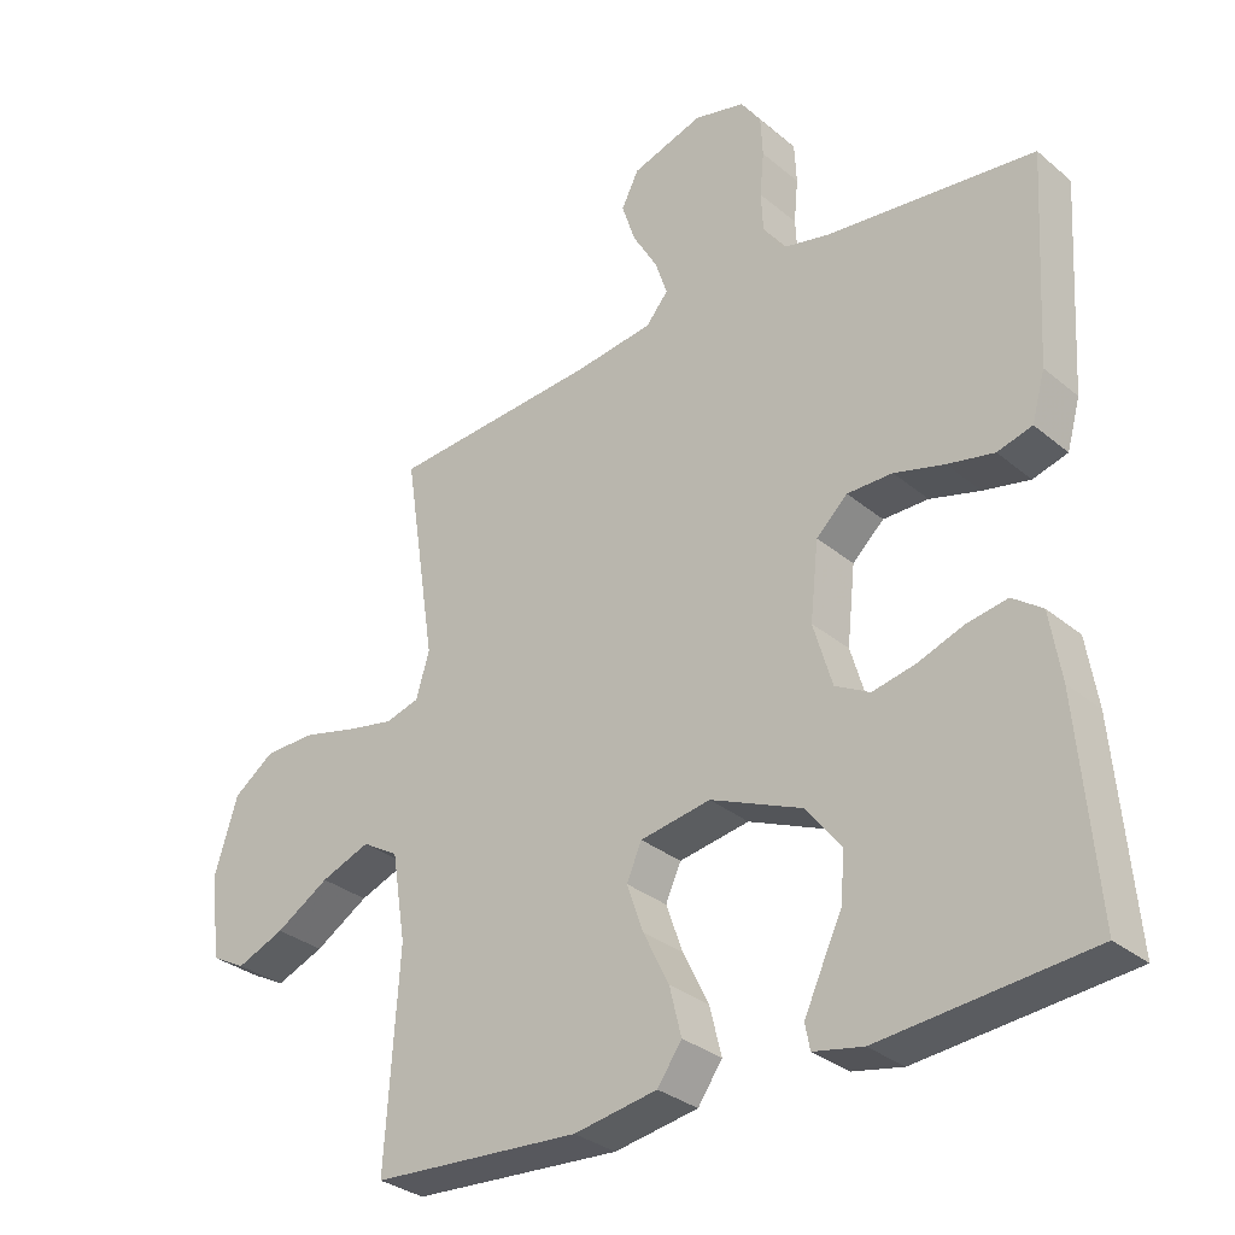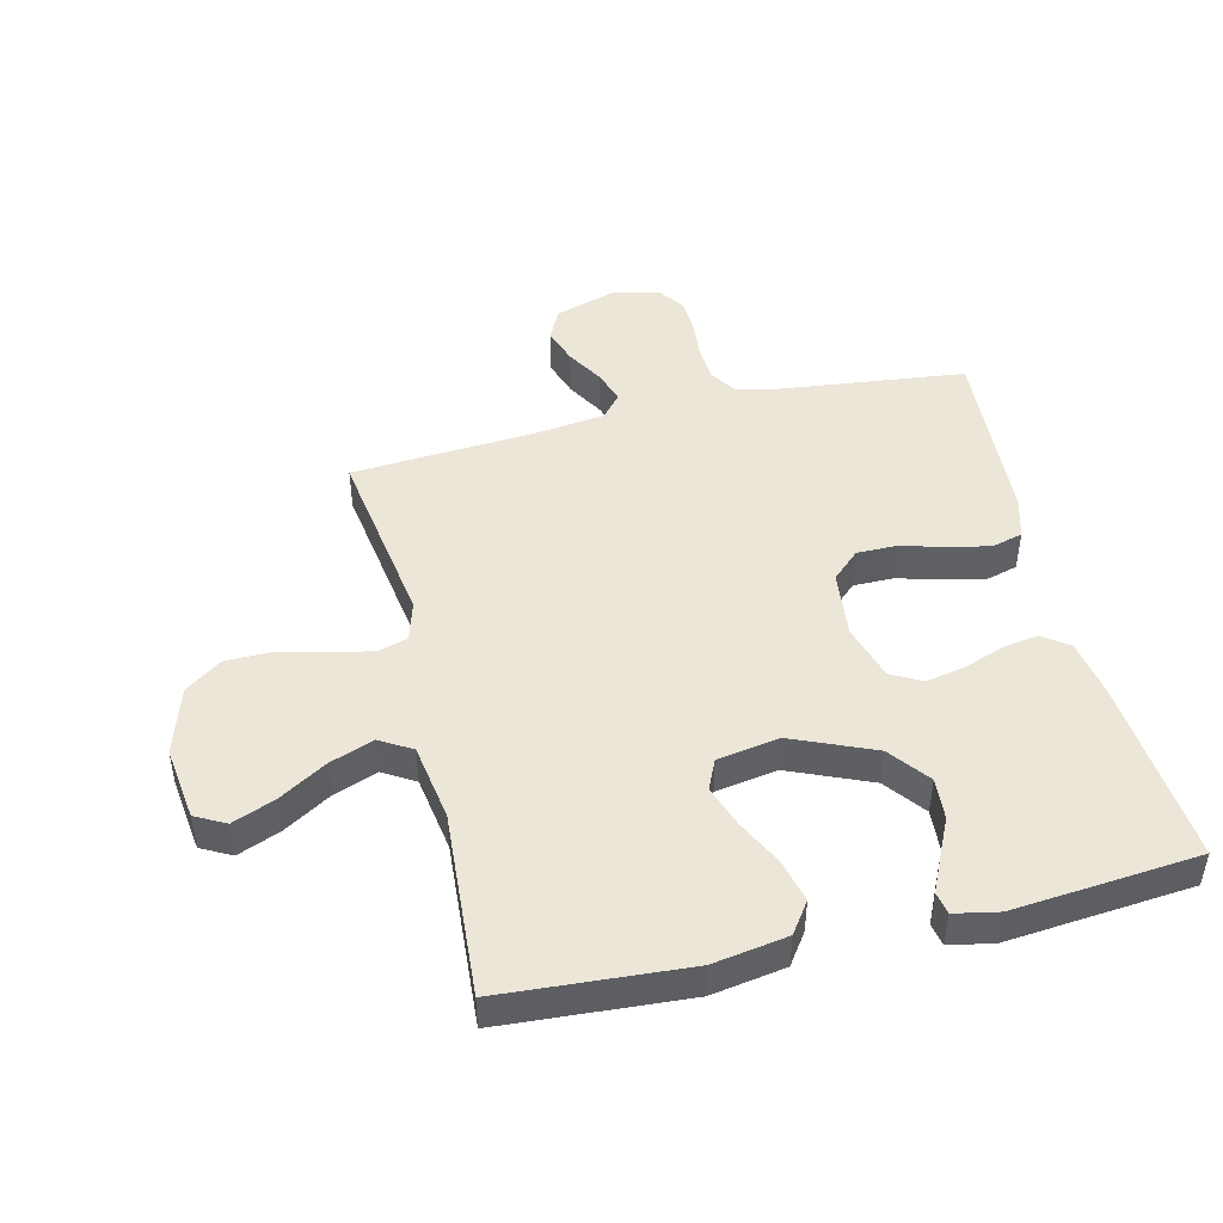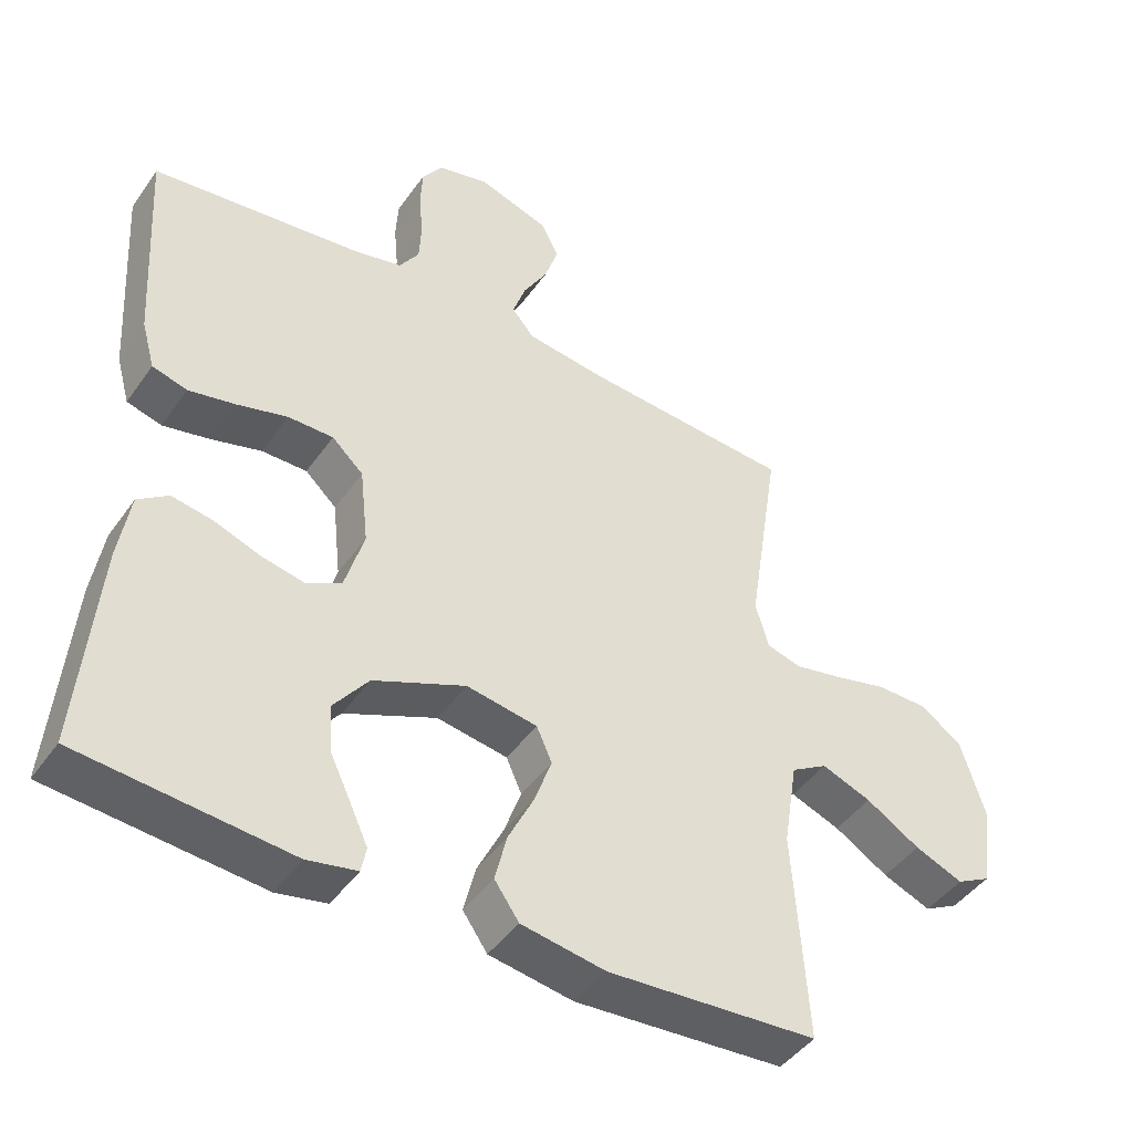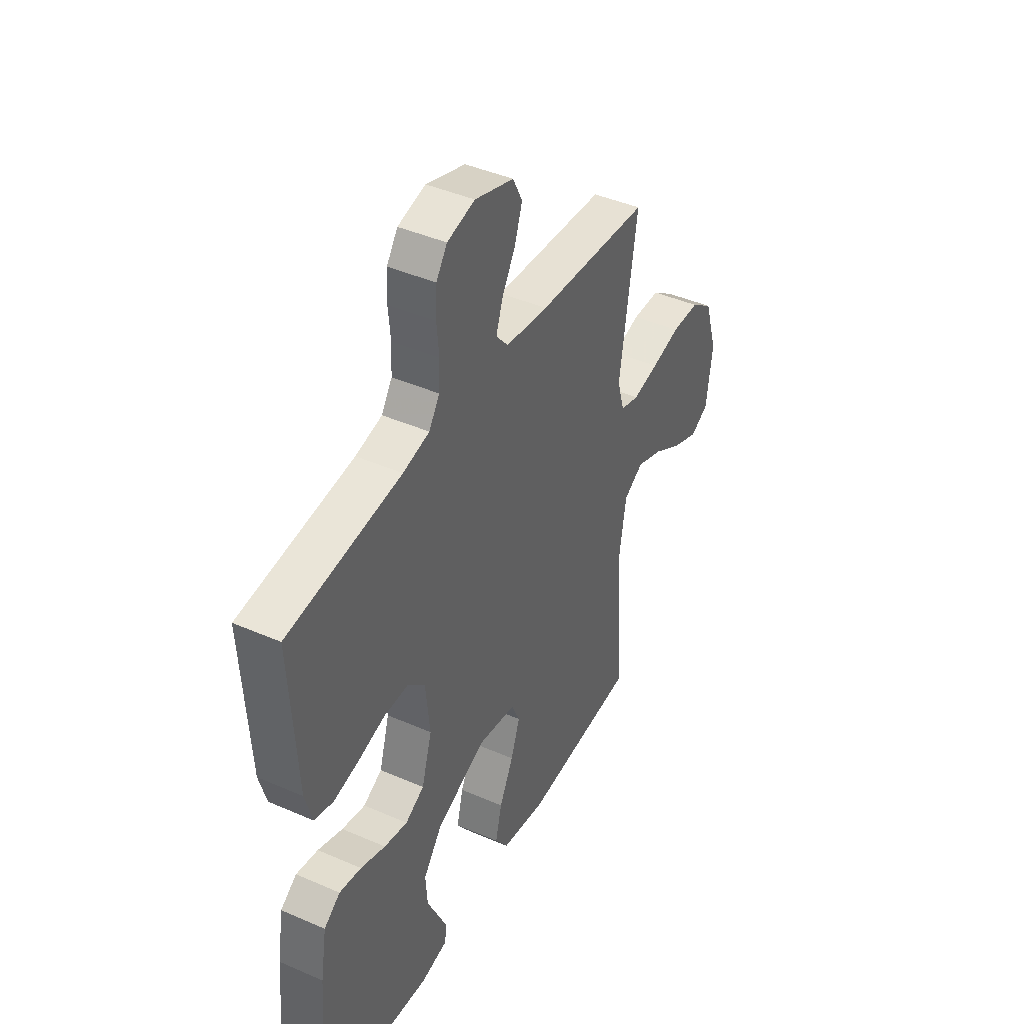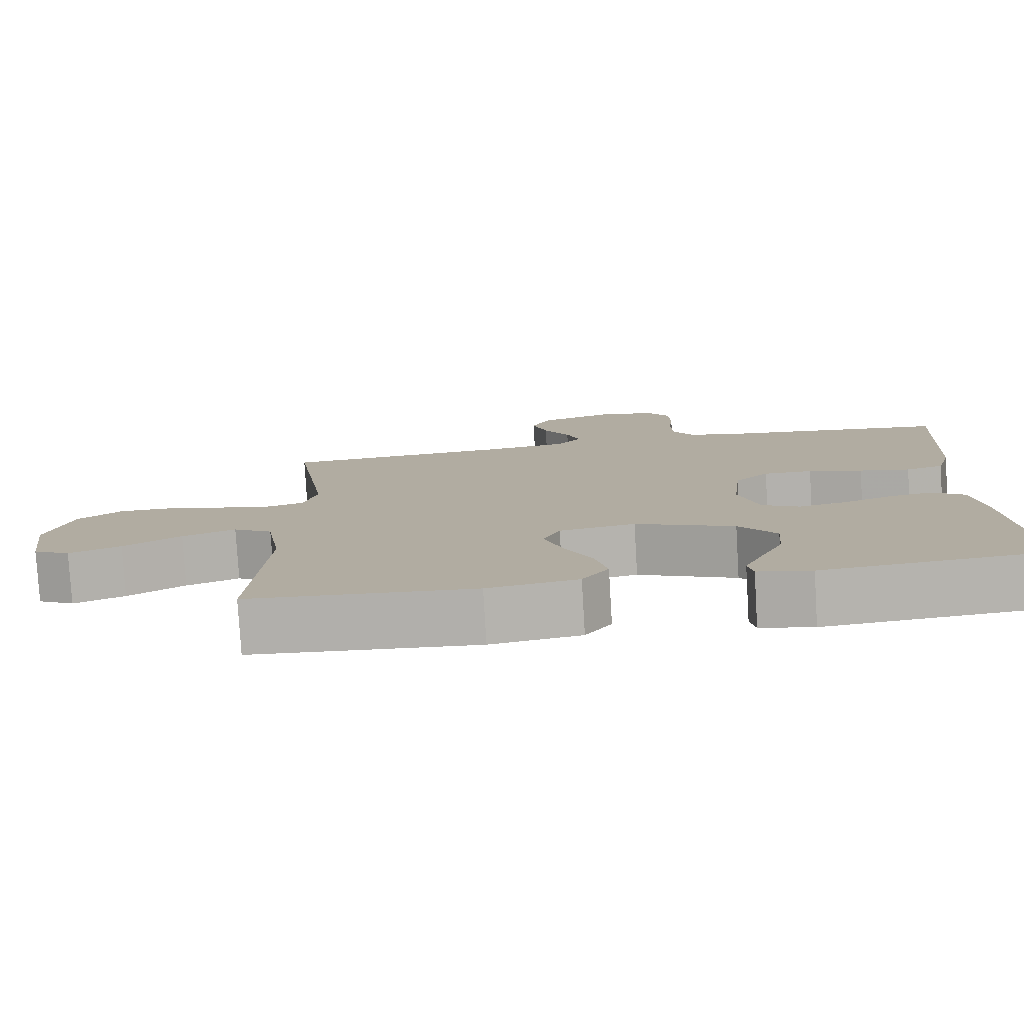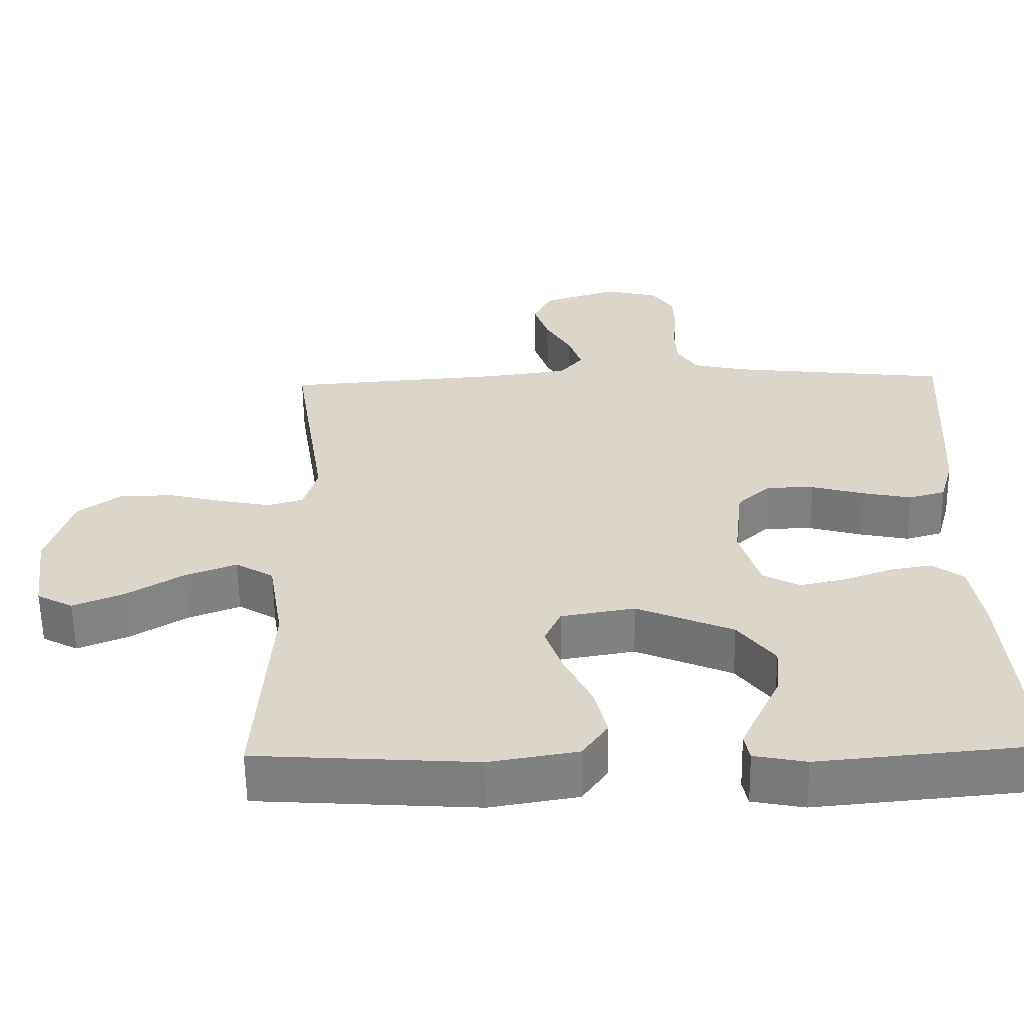
<metadata>
{"format":"obj","ext":"obj","renderer":"f3d","projection":"perspective","resolution":1024,"background":"white","views":[{"elev":-31.4,"azim":-139.4,"up":"+Z"},{"elev":46.5,"azim":166.6,"up":"+Y"},{"elev":-44.7,"azim":-32.8,"up":"+Z"},{"elev":42.7,"azim":-62.5,"up":"+Z"},{"elev":-79.3,"azim":-176.6,"up":"+Z"},{"elev":-59.7,"azim":-179.1,"up":"+Z"}]}
</metadata>
<code>
v 0.5 0.07 0.5
v 0.454 0.07 0.2
v 0.473 0.07 0.135
v 0.522 0.07 0.121
v 0.591 0.07 0.135
v 0.667 0.07 0.154
v 0.741 0.07 0.153
v 0.8 0.07 0.11
v 0.834 0.07 0
v 0.818 0.07 -0.12
v 0.769 0.07 -0.146
v 0.7 0.07 -0.118
v 0.623 0.07 -0.071
v 0.552 0.07 -0.044
v 0.5 0.07 -0.075
v 0.48 0.07 -0.2
v 0.5 0.07 -0.5
v 0.2 0.07 -0.52
v 0.08 0.07 -0.5
v 0.045 0.07 -0.45
v 0.062 0.07 -0.381
v 0.099 0.07 -0.306
v 0.123 0.07 -0.238
v 0.101 0.07 -0.189
v 0 0.07 -0.172
v -0.132 0.07 -0.228
v -0.182 0.07 -0.293
v -0.177 0.07 -0.361
v -0.147 0.07 -0.424
v -0.122 0.07 -0.478
v -0.129 0.07 -0.514
v -0.2 0.07 -0.528
v -0.5 0.07 -0.5
v -0.474 0.07 -0.2
v -0.458 0.07 -0.102
v -0.415 0.07 -0.071
v -0.357 0.07 -0.081
v -0.291 0.07 -0.105
v -0.229 0.07 -0.118
v -0.179 0.07 -0.091
v -0.152 0.07 0
v -0.164 0.07 0.11
v -0.209 0.07 0.152
v -0.274 0.07 0.152
v -0.346 0.07 0.132
v -0.413 0.07 0.118
v -0.463 0.07 0.132
v -0.482 0.07 0.2
v -0.5 0.07 0.5
v -0.2 0.07 0.534
v -0.13 0.07 0.55
v -0.102 0.07 0.593
v -0.099 0.07 0.65
v -0.105 0.07 0.713
v -0.102 0.07 0.771
v -0.073 0.07 0.813
v 0 0.07 0.831
v 0.103 0.07 0.798
v 0.128 0.07 0.748
v 0.108 0.07 0.688
v 0.073 0.07 0.628
v 0.055 0.07 0.575
v 0.087 0.07 0.537
v 0.2 0.07 0.522
v 0.5 0 0.5
v 0.454 0 0.2
v 0.473 0 0.135
v 0.522 0 0.121
v 0.591 0 0.135
v 0.667 0 0.154
v 0.741 0 0.153
v 0.8 0 0.11
v 0.834 0 0
v 0.818 0 -0.12
v 0.769 0 -0.146
v 0.7 0 -0.118
v 0.623 0 -0.071
v 0.552 0 -0.044
v 0.5 0 -0.075
v 0.48 0 -0.2
v 0.5 0 -0.5
v 0.2 0 -0.52
v 0.08 0 -0.5
v 0.045 0 -0.45
v 0.062 0 -0.381
v 0.099 0 -0.306
v 0.123 0 -0.238
v 0.101 0 -0.189
v 0 0 -0.172
v -0.132 0 -0.228
v -0.182 0 -0.293
v -0.177 0 -0.361
v -0.147 0 -0.424
v -0.122 0 -0.478
v -0.129 0 -0.514
v -0.2 0 -0.528
v -0.5 0 -0.5
v -0.474 0 -0.2
v -0.458 0 -0.102
v -0.415 0 -0.071
v -0.357 0 -0.081
v -0.291 0 -0.105
v -0.229 0 -0.118
v -0.179 0 -0.091
v -0.152 0 0
v -0.164 0 0.11
v -0.209 0 0.152
v -0.274 0 0.152
v -0.346 0 0.132
v -0.413 0 0.118
v -0.463 0 0.132
v -0.482 0 0.2
v -0.5 0 0.5
v -0.2 0 0.534
v -0.13 0 0.55
v -0.102 0 0.593
v -0.099 0 0.65
v -0.105 0 0.713
v -0.102 0 0.771
v -0.073 0 0.813
v 0 0 0.831
v 0.103 0 0.798
v 0.128 0 0.748
v 0.108 0 0.688
v 0.073 0 0.628
v 0.055 0 0.575
v 0.087 0 0.537
v 0.2 0 0.522
f 59 60 61
f 58 59 61
f 57 58 61
f 56 57 61
f 55 56 61
f 54 55 61
f 53 54 61
f 52 53 61 62
f 51 52 62 63
f 48 49 50
f 47 48 50
f 46 47 50
f 45 46 50
f 44 45 50
f 51 63 64
f 50 51 64
f 44 50 64
f 43 44 64
f 36 37 38
f 35 36 38
f 34 35 38
f 33 34 38
f 32 33 38
f 31 32 38
f 28 29 30 31
f 28 31 38
f 27 28 38 39
f 20 21 22
f 19 20 22
f 18 19 22
f 17 18 22
f 16 17 22
f 15 16 22 23
f 14 15 23 24
f 11 12 13
f 10 11 13
f 9 10 13
f 8 9 13
f 7 8 13
f 6 7 13
f 5 6 13
f 4 5 13 14
f 14 24 25
f 4 14 25
f 3 4 25
f 64 1 2
f 43 64 2
f 42 43 2
f 26 27 39 40
f 26 40 41
f 25 26 41
f 25 41 42
f 3 25 42
f 2 3 42
f 125 124 123
f 125 123 122
f 125 122 121
f 125 121 120
f 125 120 119
f 125 119 118
f 125 118 117
f 126 125 117 116
f 127 126 116 115
f 114 113 112
f 114 112 111
f 114 111 110
f 114 110 109
f 114 109 108
f 128 127 115
f 128 115 114
f 128 114 108
f 128 108 107
f 102 101 100
f 102 100 99
f 102 99 98
f 102 98 97
f 102 97 96
f 102 96 95
f 95 94 93 92
f 102 95 92
f 103 102 92 91
f 86 85 84
f 86 84 83
f 86 83 82
f 86 82 81
f 86 81 80
f 87 86 80 79
f 88 87 79 78
f 77 76 75
f 77 75 74
f 77 74 73
f 77 73 72
f 77 72 71
f 77 71 70
f 77 70 69
f 78 77 69 68
f 89 88 78
f 89 78 68
f 89 68 67
f 66 65 128
f 66 128 107
f 66 107 106
f 104 103 91 90
f 105 104 90
f 105 90 89
f 106 105 89
f 106 89 67
f 106 67 66
f 1 65 66 2
f 2 66 67 3
f 3 67 68 4
f 4 68 69 5
f 5 69 70 6
f 6 70 71 7
f 7 71 72 8
f 8 72 73 9
f 9 73 74 10
f 10 74 75 11
f 11 75 76 12
f 12 76 77 13
f 13 77 78 14
f 14 78 79 15
f 15 79 80 16
f 16 80 81 17
f 17 81 82 18
f 18 82 83 19
f 19 83 84 20
f 20 84 85 21
f 21 85 86 22
f 22 86 87 23
f 23 87 88 24
f 24 88 89 25
f 25 89 90 26
f 26 90 91 27
f 27 91 92 28
f 28 92 93 29
f 29 93 94 30
f 30 94 95 31
f 31 95 96 32
f 32 96 97 33
f 33 97 98 34
f 34 98 99 35
f 35 99 100 36
f 36 100 101 37
f 37 101 102 38
f 38 102 103 39
f 39 103 104 40
f 40 104 105 41
f 41 105 106 42
f 42 106 107 43
f 43 107 108 44
f 44 108 109 45
f 45 109 110 46
f 46 110 111 47
f 47 111 112 48
f 48 112 113 49
f 49 113 114 50
f 50 114 115 51
f 51 115 116 52
f 52 116 117 53
f 53 117 118 54
f 54 118 119 55
f 55 119 120 56
f 56 120 121 57
f 57 121 122 58
f 58 122 123 59
f 59 123 124 60
f 60 124 125 61
f 61 125 126 62
f 62 126 127 63
f 63 127 128 64
f 64 128 65 1

</code>
